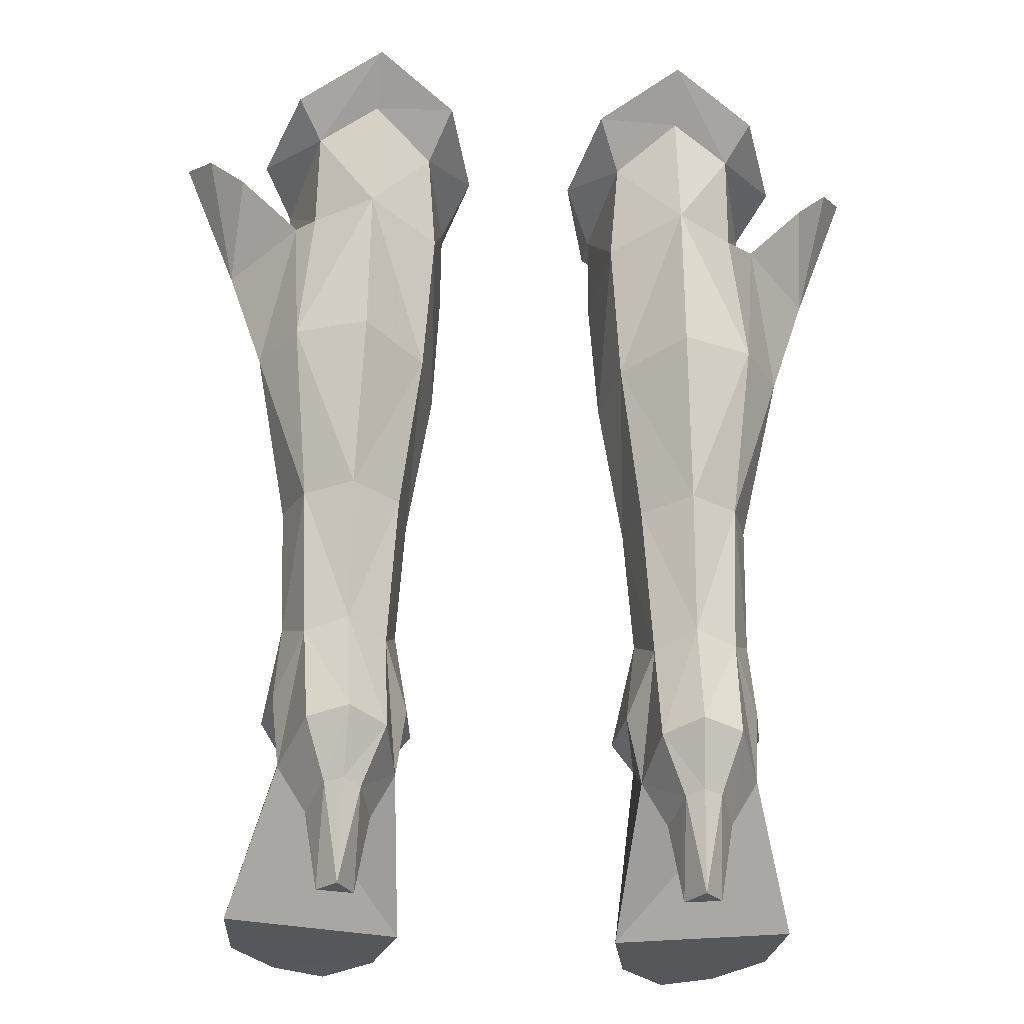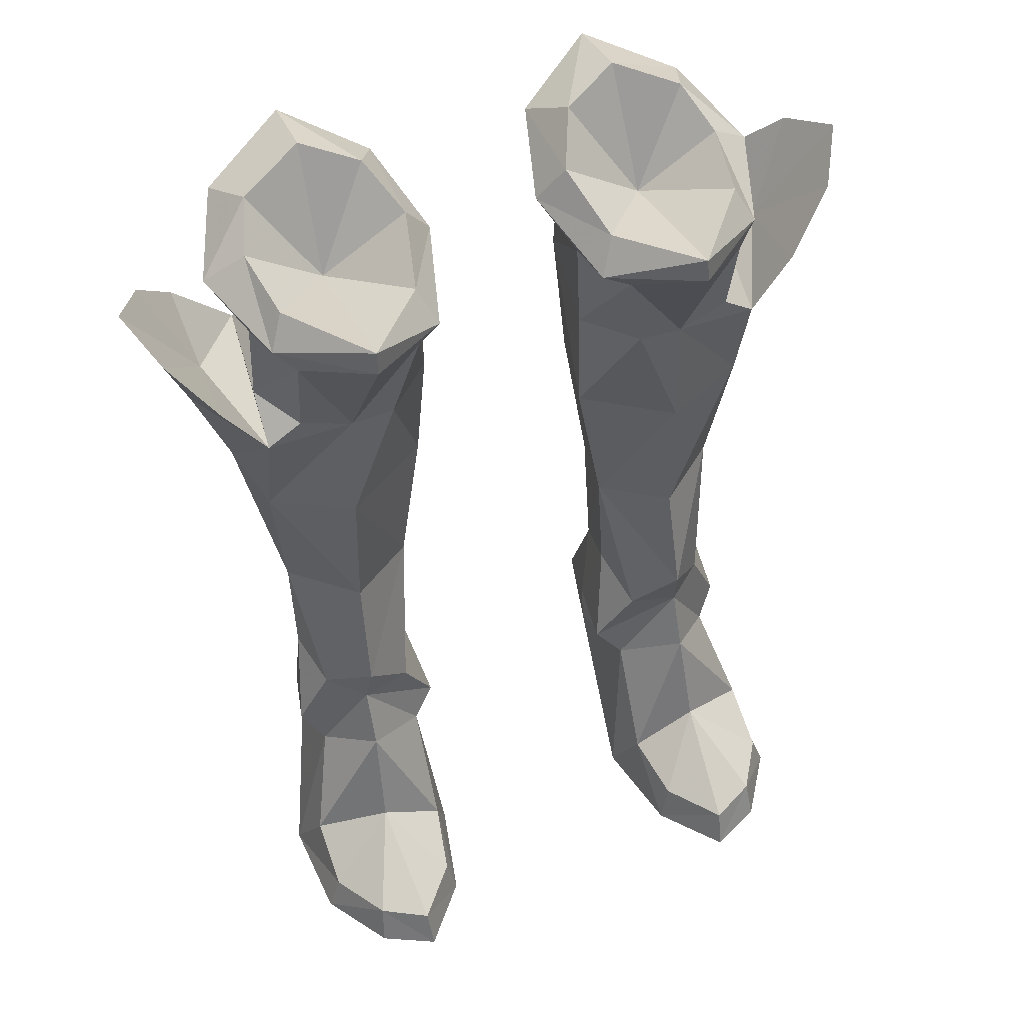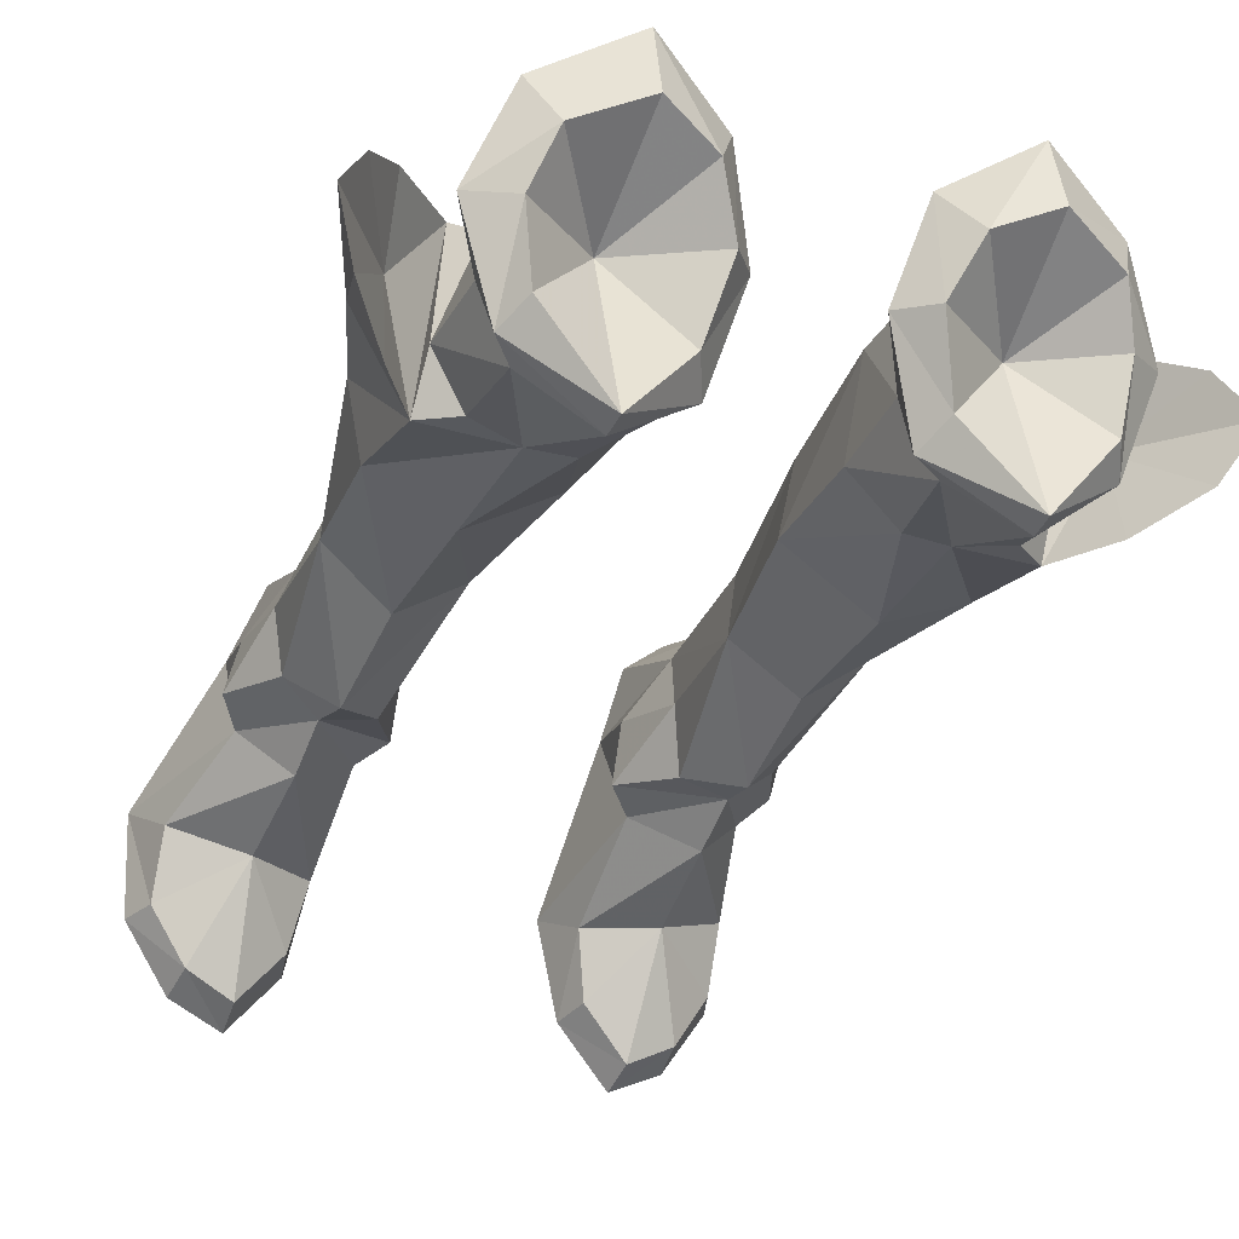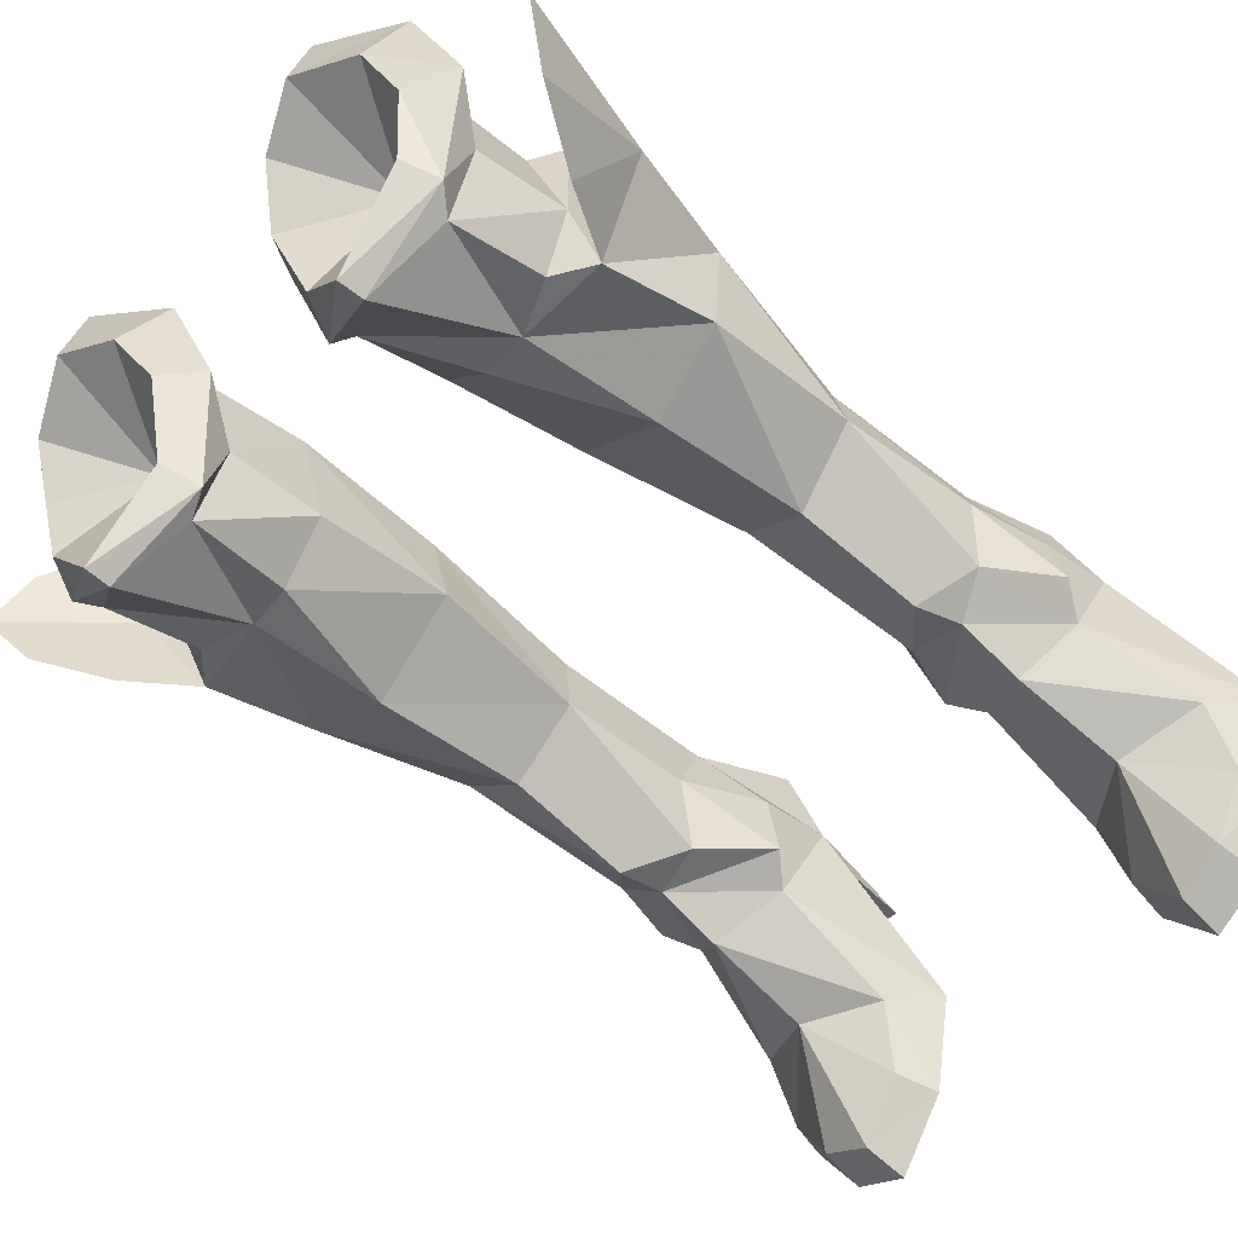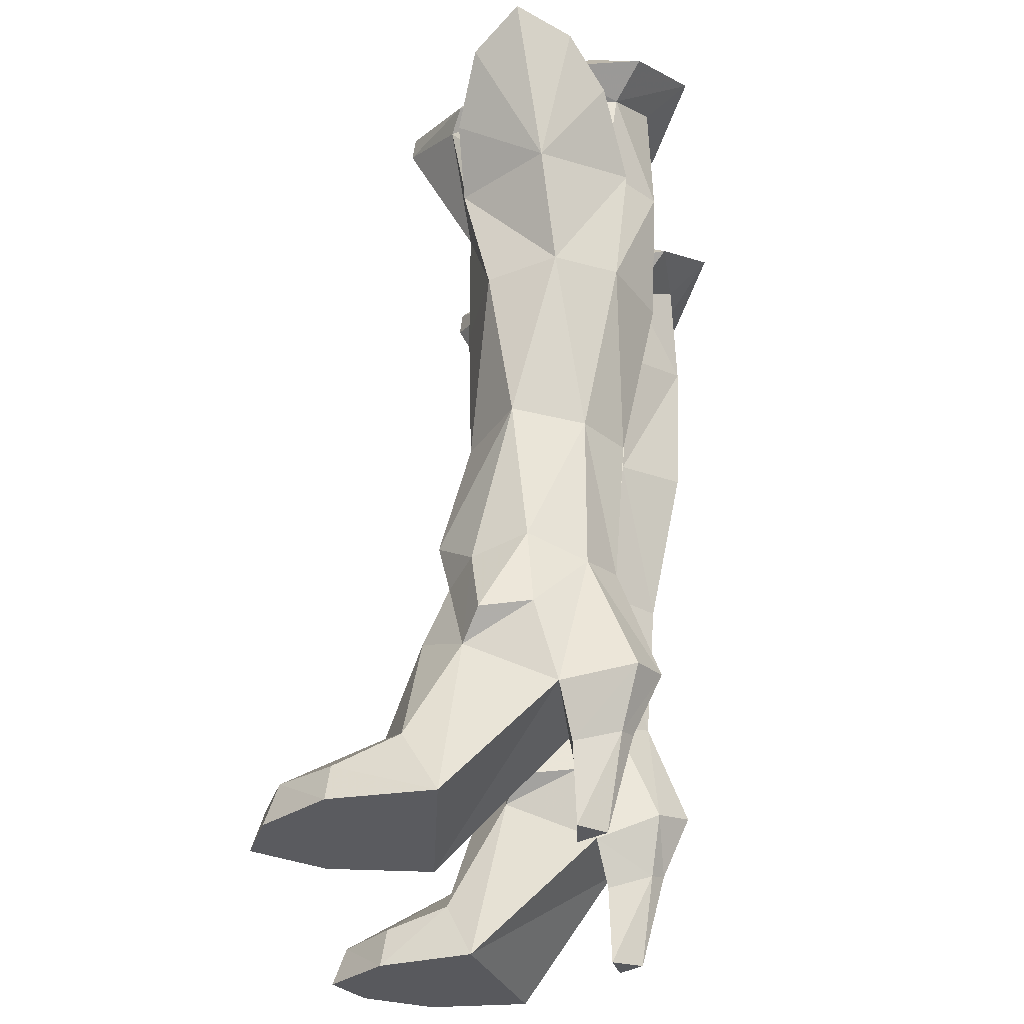
<metadata>
{"format":"obj","ext":"obj","renderer":"f3d","projection":"perspective","resolution":1024,"background":"white","views":[{"elev":-26.8,"azim":174.6,"up":"+Z"},{"elev":50.1,"azim":-21.5,"up":"+Z"},{"elev":-29.9,"azim":-23.1,"up":"+Y"},{"elev":-51.6,"azim":51.1,"up":"+Y"},{"elev":-31.3,"azim":98.0,"up":"+Z"}]}
</metadata>
<code>
g archer_shoe_female_98530
v 3.947 -2.468 1.716
v 3.398 -1.585 -0.1132
v 4.052 -4.602 -0.1084
v 4.332 -4.457 1.18
v 8.154 -1.717 2.037
v 7.249 -0.2068 5.178
v 5.792 -1.626 6.013
v 5.94 -2.616 2.97
v 8.56 -3.704 0.01533
v 8.154 -3.662 1.172
v 7.091 -5.342 1.21
v 7.208 -5.724 -0.03961
v 8.725 -0.5799 0.03274
v 7.284 2.549 3.811
v 7.284 2.549 3.811
v 8.725 -0.5799 0.03274
v 3.398 -1.585 -0.1132
v 3.744 2.418 3.698
v 5.6 -6.47 -0.0953
v 5.667 -6.056 1.101
v 4.052 -4.602 -0.1084
v 8.56 -3.704 0.01533
v 7.208 -5.724 -0.03961
v 5.6 -6.47 -0.0953
v 3.949 -0.551 5.142
v 6.402 2.807 2.34
v 4.464 2.689 2.271
v 5.877 4.163 2.799
v 5.321 4.423 2.882
v 5.236 5.296 4.814
v 6.481 4.725 4.613
v 5.071 5.639 22.36
v 2.937 4.09 21.77
v 3.188 4.321 24.89
v 5.014 5.516 26.07
v 5.992 2.856 -0.03456
v 4.873 2.725 -0.06657
v 4.801 4.089 2.73
v 4.464 2.689 2.271
v 3.744 2.418 3.698
v 4.1 4.442 4.54
v 5.342 4.073 8.169
v 5.336 4.396 12.62
v 6.845 3.378 12.63
v 6.657 3.358 7.94
v 4.151 3.117 7.795
v 3.862 3.127 12.57
v 7.362 1.684 8.638
v 7.534 1.259 12.92
v 7.887 0.341 6.027
v 6.933 -0.02372 8.191
v 5.783 -0.8581 7.792
v 3.199 -0.05056 5.866
v 4.258 -0.6063 7.994
v 3.81 1.183 8.72
v 3.542 1.096 12.66
v 3.236 3.664 17.4
v 2.791 1.322 17.21
v 3.542 1.096 12.66
v 5.555 -0.3039 12.75
v 5.495 -0.4038 17.16
v 2.791 1.322 17.21
v 4.937 6.867 27.36
v 7.57 5.499 26.27
v 6.85 4.644 25.25
v 2.512 5.494 26.18
v 5.094 -2.507 25.16
v 6.977 -0.8105 24.39
v 7.575 -0.4418 24.98
v 5.07 -2.409 25.91
v 5.128 5.46 17.79
v 7.329 4.51 17.85
v 7.991 0.595 17.46
v 4.971 4.595 27.91
v 6.914 3.798 27.12
v 3.268 3.91 27.24
v 7.437 2.295 26.3
v 8.66 2.655 25.41
v 3.063 -0.01898 25.52
v 2.524 2.254 26.38
v 1.697 2.563 25.25
v 2.575 -0.6155 24.48
v 7.094 0.09269 25.93
v 2.524 2.254 26.38
v 1.697 2.563 25.25
v 4.053 -0.3832 21.12
v 2.562 1.011 21.21
v 3.341 -0.9471 24.23
v 5.662 -1.217 9.279
v 6.481 4.725 4.613
v 5.236 5.296 4.814
v 4.1 4.442 4.54
v 7.963 -0.212 20.83
v 5.394 -0.4132 21.08
v 6.905 4.25 22.3
v 7.802 1.265 24.34
v 7.895 1.249 21.78
v 7.284 2.549 3.811
v 6.402 2.807 2.34
v -3.958 -2.468 1.716
v -4.342 -4.457 1.18
v -4.062 -4.602 -0.1084
v -3.408 -1.585 -0.1132
v -8.164 -1.717 2.037
v -5.95 -2.616 2.97
v -5.802 -1.626 6.013
v -7.259 -0.2069 5.178
v -8.57 -3.704 0.01533
v -7.218 -5.724 -0.03961
v -7.101 -5.342 1.21
v -8.165 -3.662 1.172
v -8.735 -0.58 0.03274
v -7.294 2.549 3.811
v -7.294 2.549 3.811
v -3.755 2.418 3.698
v -3.408 -1.585 -0.1132
v -8.735 -0.58 0.03274
v -5.61 -6.47 -0.09529
v -5.678 -6.056 1.101
v -4.062 -4.602 -0.1084
v -5.61 -6.47 -0.09529
v -7.218 -5.724 -0.03961
v -8.57 -3.704 0.01533
v -3.959 -0.551 5.142
v -6.412 2.807 2.34
v -4.474 2.689 2.271
v -5.887 4.163 2.799
v -6.491 4.725 4.613
v -5.247 5.296 4.814
v -5.332 4.423 2.882
v -5.081 5.639 22.36
v -5.024 5.516 26.07
v -3.199 4.321 24.89
v -2.948 4.09 21.77
v -6.002 2.856 -0.03455
v -4.883 2.725 -0.06657
v -4.811 4.089 2.73
v -4.111 4.442 4.54
v -3.755 2.418 3.698
v -4.474 2.689 2.271
v -5.352 4.073 8.169
v -6.667 3.358 7.94
v -6.855 3.378 12.63
v -5.346 4.396 12.62
v -3.872 3.127 12.57
v -4.162 3.117 7.795
v -7.373 1.684 8.638
v -7.544 1.259 12.92
v -5.793 -0.8582 7.792
v -6.943 -0.02375 8.191
v -7.897 0.341 6.027
v -3.21 -0.05056 5.866
v -4.268 -0.6063 7.994
v -3.553 1.096 12.66
v -3.82 1.183 8.72
v -3.247 3.664 17.4
v -2.801 1.322 17.21
v -3.553 1.096 12.66
v -2.801 1.322 17.21
v -5.506 -0.4039 17.16
v -5.565 -0.3039 12.75
v -4.948 6.867 27.36
v -6.861 4.644 25.25
v -7.581 5.499 26.27
v -2.522 5.494 26.18
v -5.104 -2.507 25.16
v -5.081 -2.409 25.91
v -7.586 -0.4419 24.98
v -6.987 -0.8105 24.39
v -5.138 5.46 17.79
v -7.339 4.51 17.85
v -8.001 0.595 17.46
v -4.981 4.595 27.91
v -6.924 3.798 27.12
v -3.278 3.91 27.24
v -8.67 2.655 25.41
v -7.448 2.295 26.3
v -3.074 -0.01898 25.52
v -2.585 -0.6155 24.48
v -1.707 2.563 25.25
v -2.534 2.254 26.38
v -7.104 0.09265 25.93
v -2.534 2.254 26.38
v -1.707 2.563 25.25
v -2.573 1.011 21.21
v -4.063 -0.3832 21.12
v -3.351 -0.9471 24.23
v -5.673 -1.217 9.279
v -5.247 5.296 4.814
v -6.491 4.725 4.613
v -4.111 4.442 4.54
v -5.404 -0.4132 21.08
v -7.973 -0.212 20.83
v -6.915 4.25 22.3
v -7.905 1.249 21.78
v -7.813 1.265 24.34
v -6.412 2.807 2.34
v -7.294 2.549 3.811
v 8.519 2.745 17.72
v 8.519 2.745 17.72
v 7.497 4.936 21.46
v 9.613 2.471 20.97
v 9.341 4.456 23.55
v 10.49 3.529 24.91
v 9.202 -0.2066 22.68
v 10.56 0.5083 24.56
v 11.34 1.96 25.59
v 5.992 2.856 -0.03456
v 4.873 2.725 -0.06657
v 5.389 3.642 -0.05289
v 3.744 2.418 3.698
v 3.415 1.872 6.028
v 3.415 1.872 6.028
v 7.543 1.876 6.289
v 3.744 2.418 3.698
v 2.541 1.26 23.96
v 2.541 1.26 23.96
v 6.914 3.798 27.12
v 4.971 4.595 27.91
v 5.093 2.587 24.41
v 3.268 3.91 27.24
v 7.437 2.295 26.3
v 5.07 -2.409 25.91
v 7.094 0.09269 25.93
v 3.063 -0.01898 25.52
v 2.524 2.254 26.38
v 6.944 -0.3164 21.62
v 3.81 1.183 8.72
v 11.34 1.96 25.59
v 9.15 2.496 22.18
v 10.56 0.5083 24.56
v 10.49 3.529 24.91
v 9.341 4.456 23.55
v 7.963 -0.212 20.83
v 7.497 4.936 21.46
v 7.895 1.249 21.78
v 7.497 4.936 21.46
v 9.202 -0.2066 22.68
v 2.562 1.011 21.21
v 7.963 -0.212 20.83
v -8.529 2.745 17.72
v -8.529 2.745 17.72
v -9.623 2.471 20.97
v -7.507 4.936 21.46
v -9.351 4.456 23.55
v -10.5 3.529 24.91
v -9.212 -0.2067 22.68
v -10.57 0.5082 24.56
v -11.35 1.96 25.59
v -6.002 2.856 -0.03455
v -5.399 3.642 -0.05289
v -4.883 2.725 -0.06657
v -3.425 1.872 6.028
v -3.755 2.418 3.698
v -3.425 1.872 6.028
v -7.553 1.876 6.289
v -3.755 2.418 3.698
v -2.551 1.26 23.96
v -2.551 1.26 23.96
v -6.924 3.798 27.12
v -5.103 2.587 24.41
v -4.981 4.595 27.91
v -3.278 3.91 27.24
v -7.448 2.295 26.3
v -5.081 -2.409 25.91
v -7.104 0.09265 25.93
v -3.074 -0.01898 25.52
v -2.534 2.254 26.38
v -6.954 -0.3164 21.62
v -3.82 1.183 8.72
v -11.35 1.96 25.59
v -10.57 0.5082 24.56
v -9.16 2.496 22.18
v -9.351 4.456 23.55
v -10.5 3.529 24.91
v -7.973 -0.212 20.83
v -7.905 1.249 21.78
v -7.507 4.936 21.46
v -7.507 4.936 21.46
v -9.212 -0.2067 22.68
v -2.573 1.011 21.21
v -7.973 -0.212 20.83
f 1 2 3
f 3 4 1
f 5 6 7
f 7 8 5
f 9 10 11
f 11 12 9
f 13 14 6
f 6 5 13
f 15 16 17
f 17 18 15
f 19 12 11
f 11 20 19
f 13 5 10
f 10 9 13
f 21 22 23
f 23 24 21
f 21 17 16
f 16 22 21
f 10 5 8
f 8 11 10
f 1 8 7
f 7 25 1
f 26 15 18
f 18 27 26
f 28 29 30
f 30 31 28
f 32 33 34
f 34 35 32
f 36 26 27
f 27 37 36
f 38 39 40
f 40 41 38
f 29 38 41
f 41 30 29
f 42 43 44
f 44 45 42
f 20 4 3
f 3 19 20
f 42 46 47
f 47 43 42
f 48 45 44
f 44 49 48
f 6 50 51
f 51 52 6
f 53 25 52
f 52 54 53
f 46 55 56
f 56 47 46
f 57 47 56
f 56 58 57
f 59 60 61
f 61 62 59
f 63 64 65
f 65 35 63
f 66 63 35
f 35 34 66
f 67 68 69
f 69 70 67
f 43 47 57
f 57 71 43
f 43 71 72
f 72 44 43
f 60 49 73
f 73 61 60
f 74 75 64
f 64 63 74
f 76 74 63
f 63 66 76
f 75 77 78
f 78 64 75
f 79 80 81
f 81 82 79
f 77 83 69
f 69 78 77
f 84 76 66
f 66 85 84
f 62 61 86
f 86 87 62
f 67 70 82
f 82 88 67
f 89 51 49
f 49 60 89
f 89 60 59
f 59 54 89
f 45 90 91
f 91 42 45
f 42 91 92
f 92 46 42
f 73 93 94
f 94 61 73
f 95 65 96
f 96 97 95
f 31 98 99
f 99 28 31
f 100 101 102
f 102 103 100
f 104 105 106
f 106 107 104
f 108 109 110
f 110 111 108
f 112 104 107
f 107 113 112
f 114 115 116
f 116 117 114
f 118 119 110
f 110 109 118
f 112 108 111
f 111 104 112
f 120 121 122
f 122 123 120
f 120 123 117
f 117 116 120
f 111 110 105
f 105 104 111
f 100 124 106
f 106 105 100
f 125 126 115
f 115 114 125
f 127 128 129
f 129 130 127
f 131 132 133
f 133 134 131
f 135 136 126
f 126 125 135
f 137 138 139
f 139 140 137
f 130 129 138
f 138 137 130
f 141 142 143
f 143 144 141
f 119 118 102
f 102 101 119
f 141 144 145
f 145 146 141
f 147 148 143
f 143 142 147
f 107 149 150
f 150 151 107
f 152 153 149
f 149 124 152
f 146 145 154
f 154 155 146
f 156 157 154
f 154 145 156
f 158 159 160
f 160 161 158
f 162 132 163
f 163 164 162
f 165 133 132
f 132 162 165
f 166 167 168
f 168 169 166
f 144 170 156
f 156 145 144
f 144 143 171
f 171 170 144
f 161 160 172
f 172 148 161
f 173 162 164
f 164 174 173
f 175 165 162
f 162 173 175
f 174 164 176
f 176 177 174
f 178 179 180
f 180 181 178
f 177 176 168
f 168 182 177
f 183 184 165
f 165 175 183
f 159 185 186
f 186 160 159
f 166 187 179
f 179 167 166
f 188 161 148
f 148 150 188
f 188 153 158
f 158 161 188
f 142 141 189
f 189 190 142
f 141 146 191
f 191 189 141
f 172 160 192
f 192 193 172
f 194 195 196
f 196 163 194
f 128 127 197
f 197 198 128
f 73 199 93
f 200 201 202
f 203 204 202
f 205 202 206
f 202 204 207
f 95 32 65
f 208 209 210
f 46 211 212
f 213 25 53
f 7 52 25
f 8 20 11
f 214 6 14
f 215 2 25
f 209 38 210
f 210 38 29
f 2 1 25
f 52 7 6
f 28 210 29
f 209 39 38
f 208 210 28
f 216 34 33
f 20 8 4
f 8 1 4
f 89 54 52
f 51 89 52
f 96 78 69
f 217 88 82
f 34 85 66
f 78 65 64
f 96 65 78
f 81 217 82
f 216 85 34
f 70 69 83
f 82 70 79
f 218 219 220
f 219 221 220
f 222 218 220
f 223 224 220
f 225 223 220
f 226 225 220
f 224 222 220
f 221 226 220
f 68 67 94
f 94 67 88
f 68 227 97
f 69 68 96
f 48 51 50
f 59 228 54
f 53 54 228
f 213 53 228
f 212 55 46
f 214 14 45
f 48 214 45
f 48 50 214
f 50 6 214
f 49 51 48
f 25 213 215
f 90 45 14
f 211 46 92
f 199 73 49
f 199 49 44
f 229 230 231
f 230 232 233
f 234 235 236
f 95 237 72
f 230 229 232
f 206 202 207
f 230 238 231
f 58 33 57
f 32 71 57
f 58 239 33
f 200 202 240
f 199 72 237
f 199 44 72
f 239 216 33
f 88 217 87
f 86 88 87
f 227 93 97
f 97 237 95
f 32 95 72
f 234 230 235
f 230 233 235
f 201 203 202
f 240 202 205
f 230 234 238
f 208 28 99
f 94 93 227
f 68 94 227
f 94 88 86
f 94 86 61
f 68 97 96
f 71 32 72
f 33 32 57
f 172 193 241
f 242 243 244
f 245 243 246
f 247 248 243
f 243 249 246
f 194 163 131
f 250 251 252
f 146 253 254
f 255 152 124
f 106 124 149
f 105 110 119
f 256 113 107
f 257 124 103
f 252 251 137
f 251 130 137
f 103 124 100
f 149 107 106
f 127 130 251
f 252 137 140
f 250 127 251
f 258 134 133
f 119 101 105
f 105 101 100
f 188 149 153
f 150 149 188
f 196 168 176
f 259 179 187
f 133 165 184
f 176 164 163
f 196 176 163
f 180 179 259
f 258 133 184
f 167 182 168
f 179 178 167
f 260 261 262
f 262 261 263
f 264 261 260
f 265 261 266
f 267 261 265
f 268 261 267
f 266 261 264
f 263 261 268
f 169 192 166
f 192 187 166
f 169 195 269
f 168 196 169
f 147 151 150
f 158 153 270
f 152 270 153
f 255 270 152
f 253 146 155
f 256 142 113
f 147 142 256
f 147 256 151
f 151 256 107
f 148 147 150
f 124 257 255
f 190 113 142
f 254 191 146
f 241 148 172
f 241 143 148
f 271 272 273
f 273 274 275
f 276 277 278
f 194 171 279
f 273 275 271
f 248 249 243
f 273 272 280
f 157 156 134
f 131 156 170
f 157 134 281
f 242 282 243
f 241 279 171
f 241 171 143
f 281 134 258
f 187 185 259
f 186 185 187
f 269 195 193
f 195 194 279
f 131 171 194
f 276 278 273
f 273 278 274
f 244 243 245
f 282 247 243
f 273 280 276
f 250 197 127
f 192 269 193
f 169 269 192
f 192 186 187
f 192 160 186
f 169 196 195
f 170 171 131
f 134 156 131
f 163 132 131
f 32 35 65

</code>
